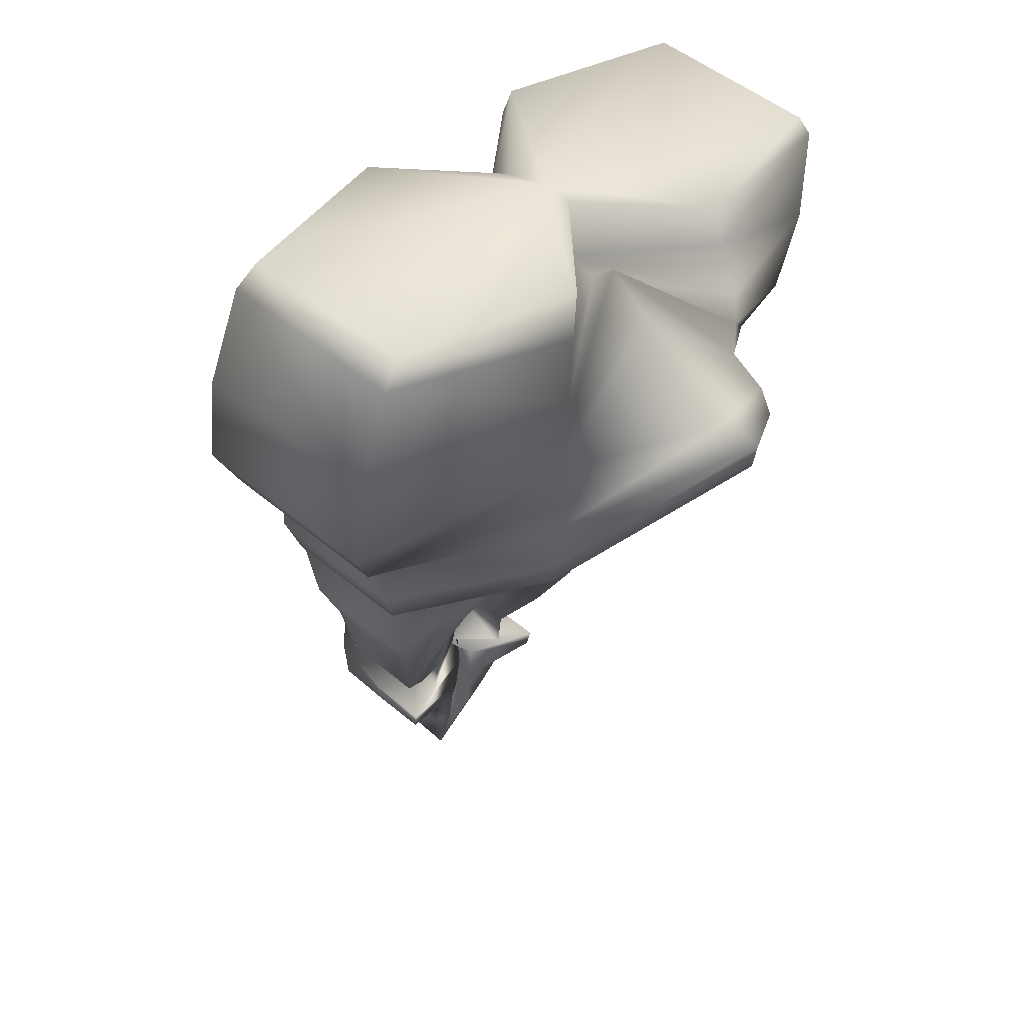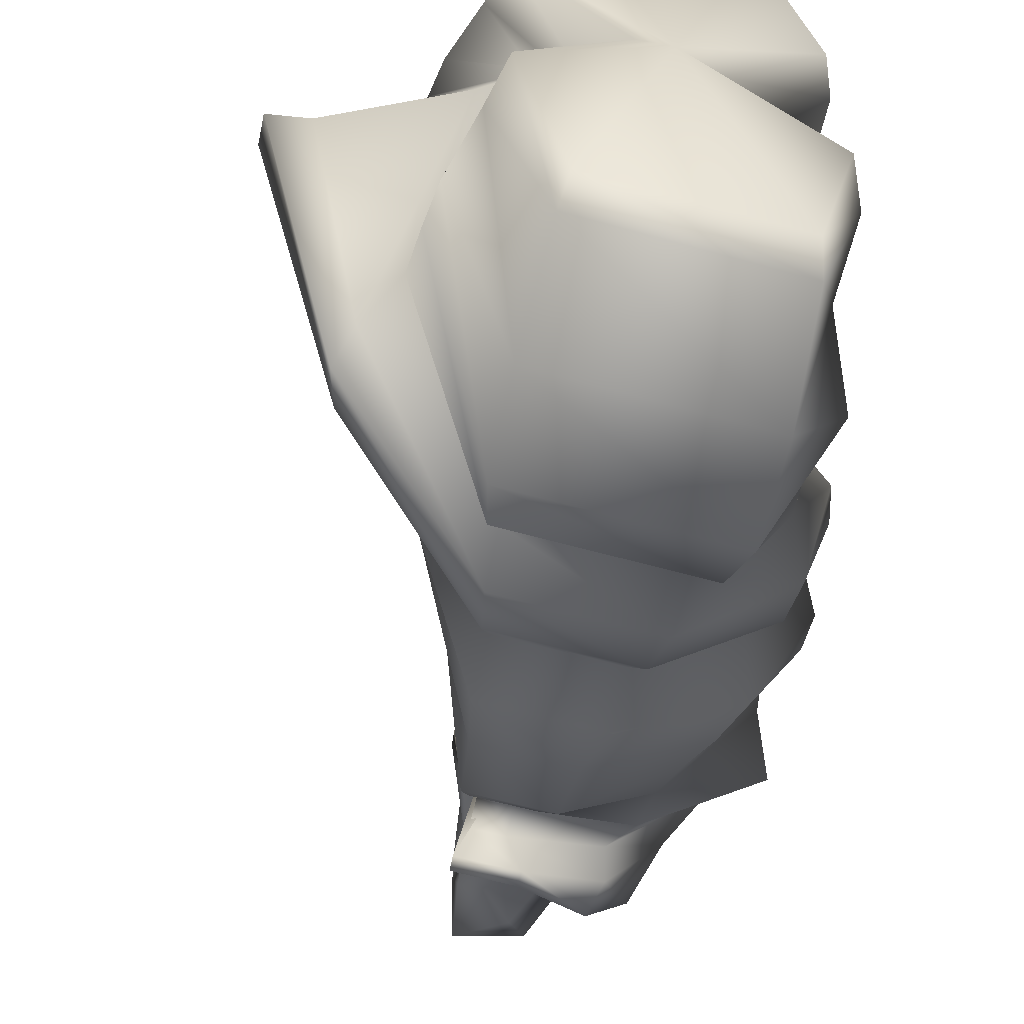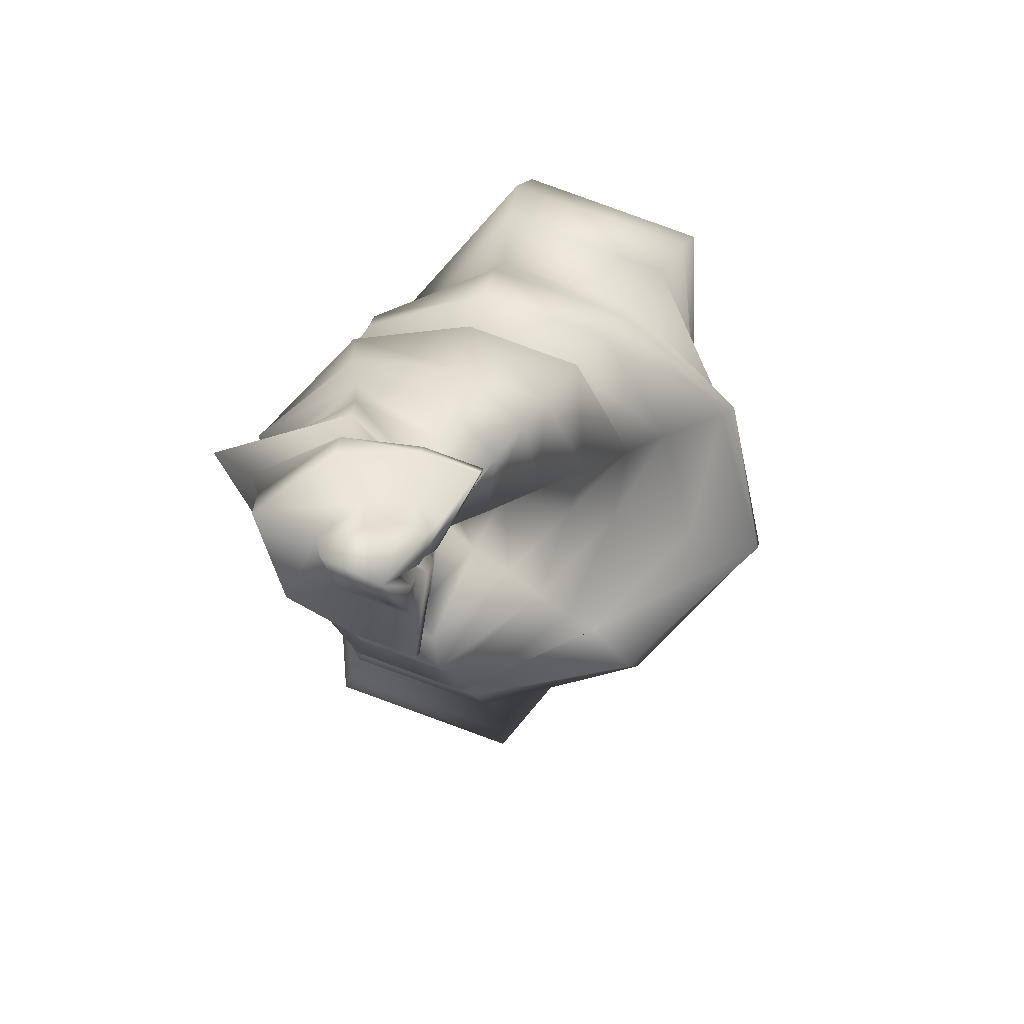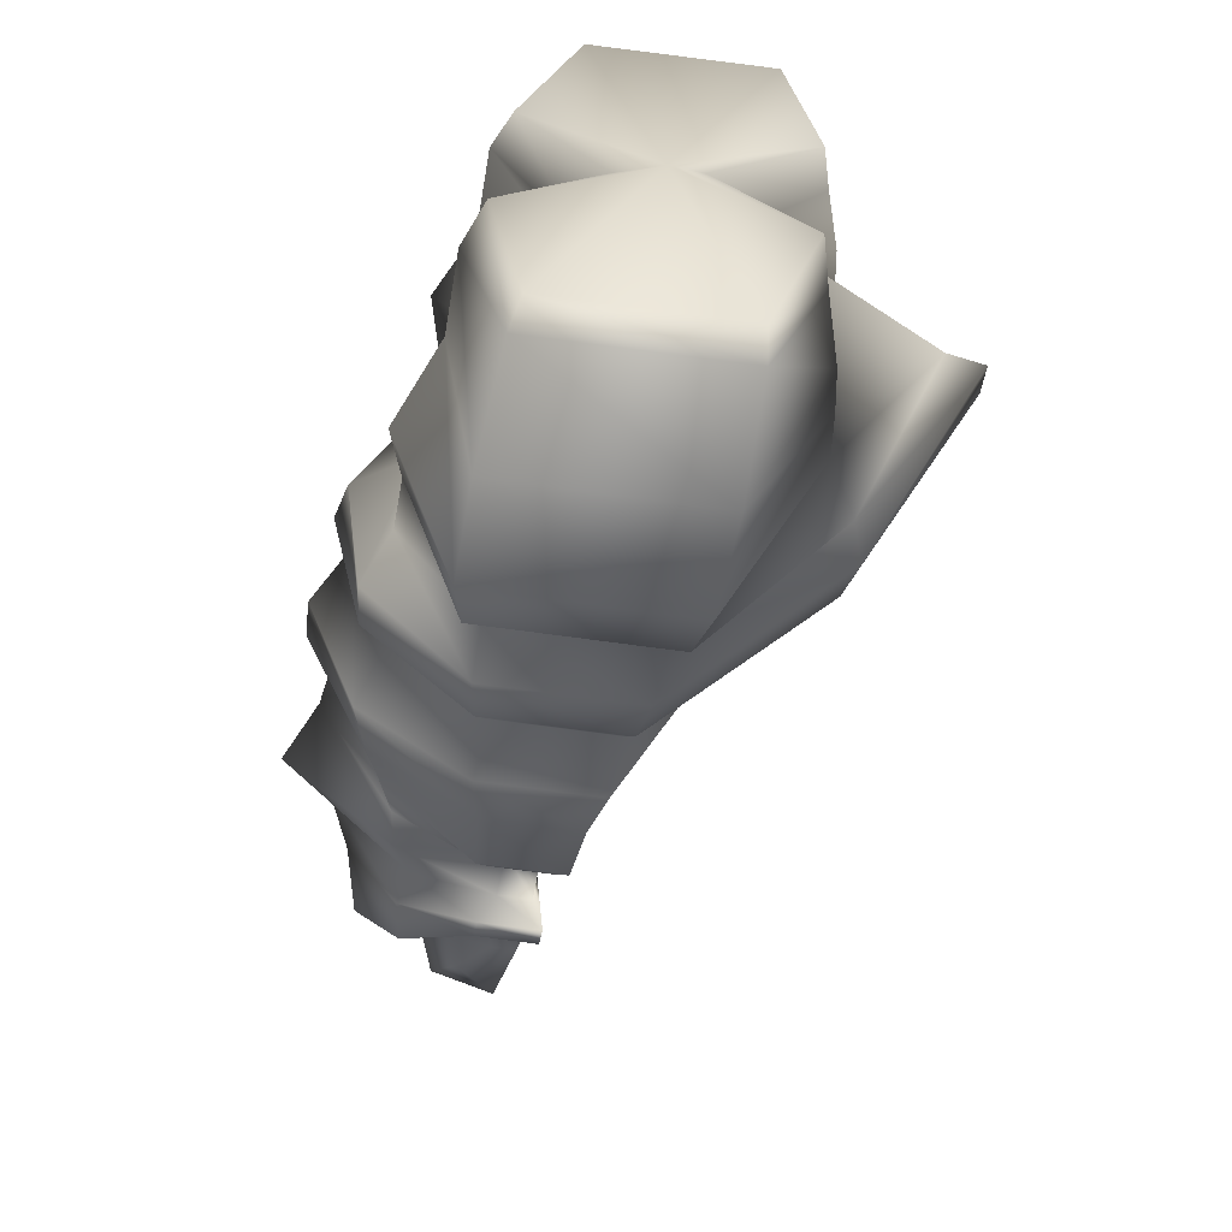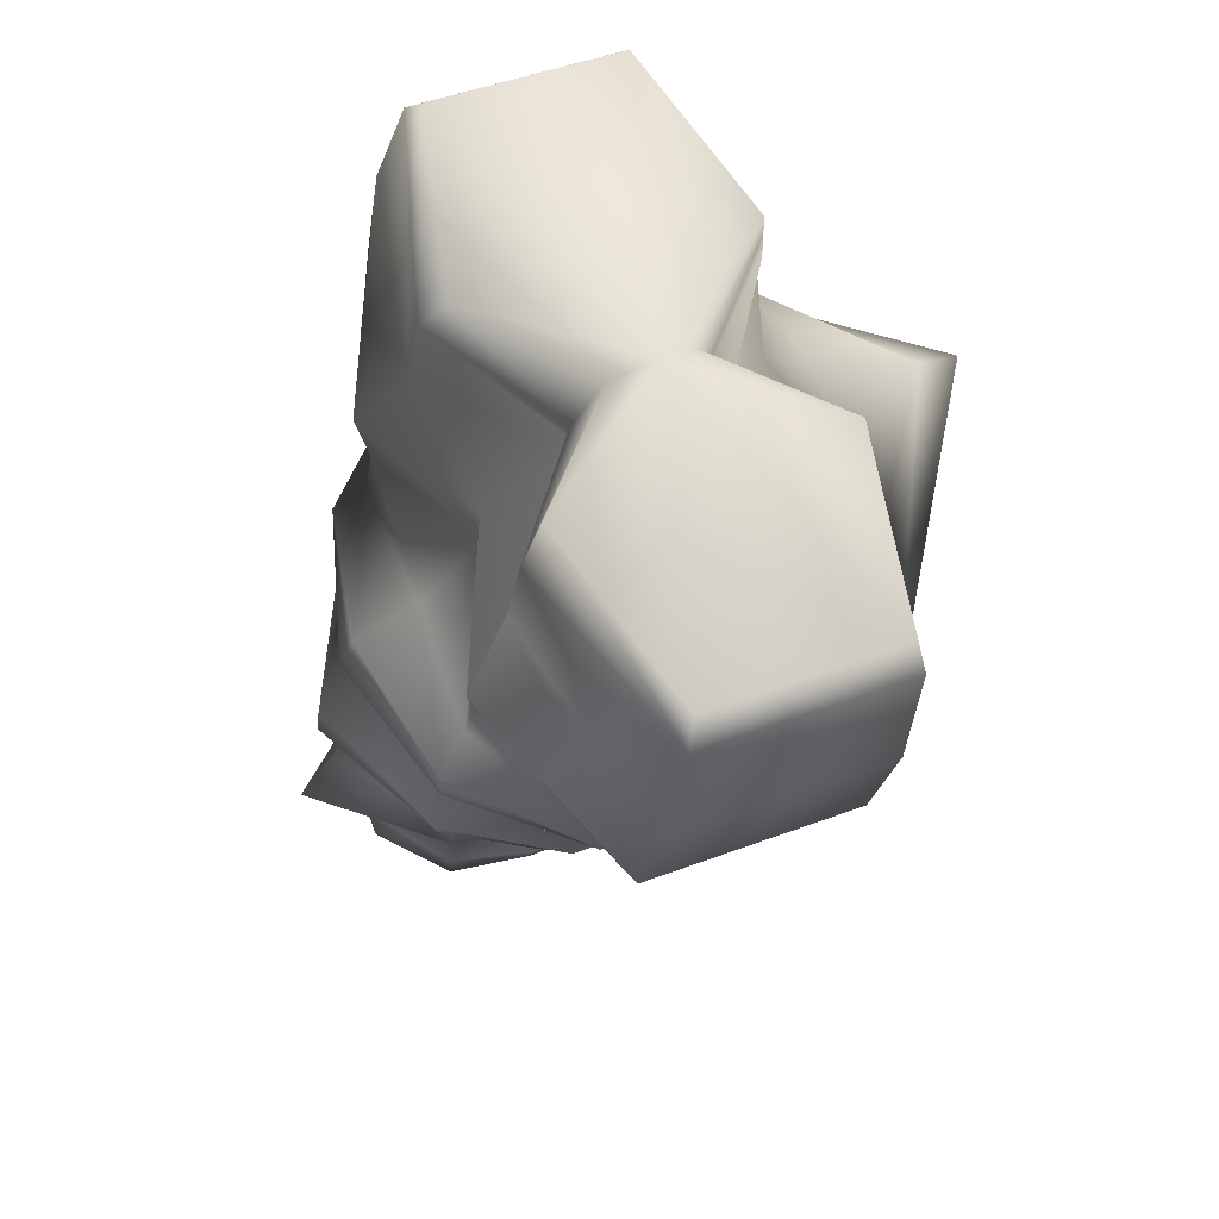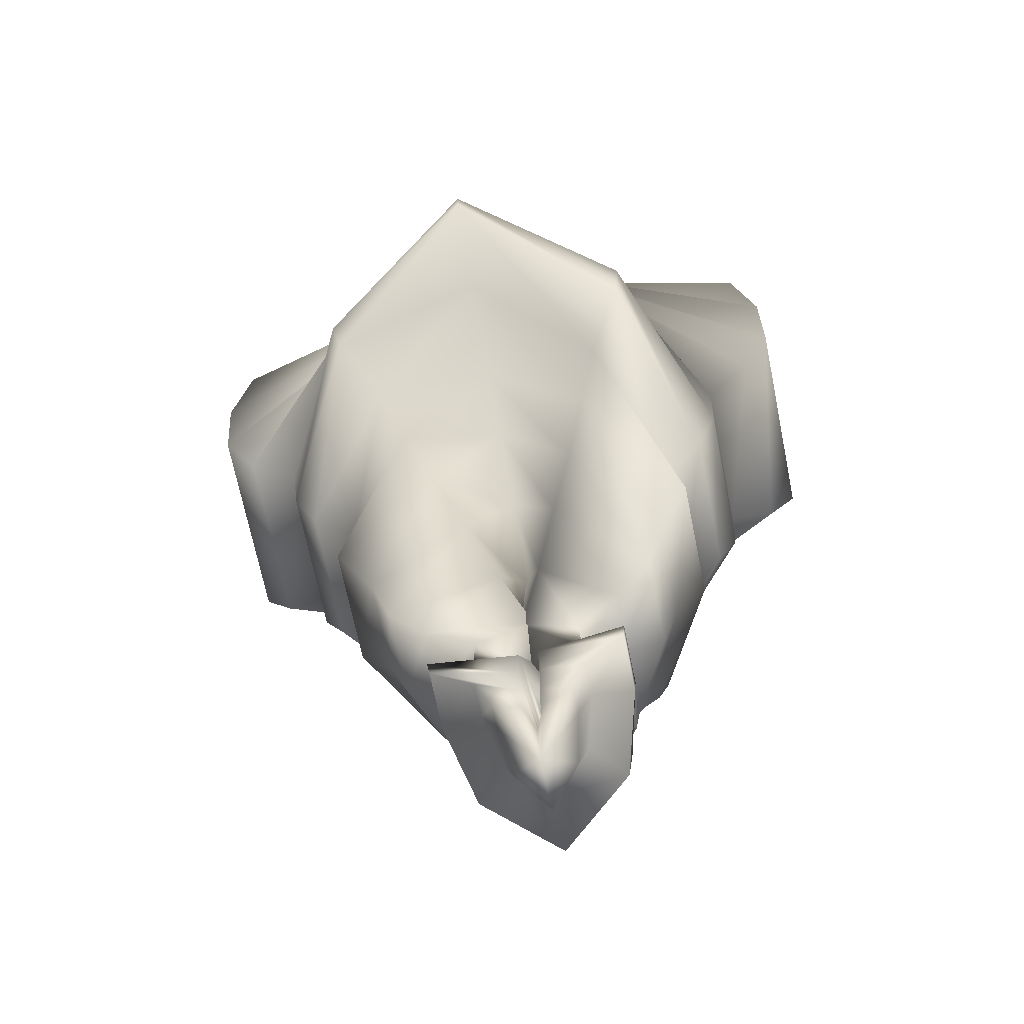
<metadata>
{"format":"obj","ext":"obj","renderer":"f3d","projection":"perspective","resolution":1024,"background":"white","views":[{"elev":39.6,"azim":43.5,"up":"+Y"},{"elev":-59.9,"azim":157.5,"up":"+Z"},{"elev":-76.3,"azim":-18.5,"up":"+Y"},{"elev":30.2,"azim":4.4,"up":"+Y"},{"elev":65.4,"azim":-21.3,"up":"+Y"},{"elev":-75.5,"azim":102.0,"up":"+Y"}]}
</metadata>
<code>
v -0.08486 0.05829 0.01417
v -0.0994 0.05986 -3.8e-05
v -0.104 0.06079 0
v -0.08411 0.05194 0.01558
v -0.09903 0.05102 -5.5e-05
v -0.09063 0.05891 0.04163
v -0.09047 0.05515 0.04428
v -0.08508 0.05832 -0.01448
v -0.08435 0.05196 -0.01593
v -0.117 0.06175 0.04185
v -0.1239 0.06178 0.01496
v -0.1107 0.05963 5.1e-05
v -0.1241 0.0618 -0.01464
v -0.1176 0.06182 -0.04163
v -0.09127 0.05898 -0.04185
v -0.08272 0.04292 0.01781
v -0.09455 0.04924 -9.4e-05
v -0.09265 0.03894 0.04694
v -0.083 0.04295 -0.0182
v -0.1185 0.05816 0.04451
v -0.1223 0.04214 0.04718
v -0.09115 0.05522 -0.04451
v -0.09337 0.03902 -0.04718
v -0.1273 0.0563 0.01671
v -0.1151 0.05218 7.5e-05
v -0.1276 0.05633 -0.01635
v -0.1192 0.05824 -0.04428
v -0.08275 0.03744 0.01854
v -0.09088 0.05245 -0.000118
v -0.09552 0.02468 0.04638
v -0.08304 0.03747 -0.01894
v -0.1249 0.02785 0.04662
v -0.09624 0.02476 -0.04662
v -0.1293 0.0449 0.01658
v -0.136 0.03424 0.02008
v -0.1231 0.04222 -0.04694
v -0.1256 0.02792 -0.04638
v -0.1133 0.0452 5e-05
v -0.1295 0.04493 -0.01623
v -0.08307 0.03164 0.01909
v -0.0851 0.0475 -0.000171
v -0.09838 0.01764 0.04177
v -0.08337 0.03167 -0.01951
v -0.1248 0.02048 0.04199
v -0.09902 0.01771 -0.04199
v -0.1349 0.02662 0.0182
v -0.1254 0.02055 -0.04177
v -0.1268 0.03844 0.000148
v -0.1268 0.03079 0.000137
v -0.1363 0.03427 -0.01965
v -0.1352 0.02665 -0.01781
v -0.07989 0.02524 0.02226
v -0.06926 0.03714 -0.000314
v -0.1012 0.01448 0.03506
v -0.08023 0.02527 -0.02275
v -0.1234 0.01687 0.03525
v -0.1017 0.01454 -0.03525
v -0.1363 0.01941 0.0182
v -0.1239 0.01693 -0.03506
v -0.1357 0.02051 0.000192
v -0.1365 0.01944 -0.01781
v -0.07886 0.02001 0.02372
v -0.06387 0.03555 -0.000359
v -0.1031 0.005458 0.03437
v -0.07923 0.02005 -0.02424
v -0.1249 0.007801 0.03454
v -0.1037 0.005516 -0.03454
v -0.1407 0.01253 0.02052
v -0.1254 0.007857 -0.03437
v -0.145 0.01603 0.000261
v -0.141 0.01257 -0.02008
v -0.08118 0.01492 0.02273
v -0.06459 0.03174 -0.000359
v -0.1054 -0.001072 0.03115
v -0.08154 0.01496 -0.02323
v -0.1251 0.00105 0.03131
v -0.1059 -0.001021 -0.03131
v -0.1409 0.006573 0.01986
v -0.1256 0.001101 -0.03115
v -0.1471 0.01106 0.00027
v -0.1412 0.006605 -0.01944
v -0.08946 0.0104 0.01738
v -0.07771 0.02637 -0.000262
v -0.1081 -0.004825 0.02529
v -0.08973 0.01043 -0.01777
v -0.1241 -0.003103 0.02542
v -0.1085 -0.004782 -0.02542
v -0.138 0.002295 0.01711
v -0.1244 -0.003061 -0.02529
v -0.1448 0.006923 0.000246
v -0.1383 0.002323 -0.01674
v -0.09534 0.002168 0.01426
v -0.09208 0.01826 -0.00016
v -0.1089 -0.01281 0.02738
v -0.09556 0.002193 -0.01457
v -0.1262 -0.01095 0.02752
v -0.1093 -0.01277 -0.02752
v -0.1424 -0.005958 0.01921
v -0.1266 -0.0109 -0.02738
v -0.1513 -0.001755 0.000284
v -0.1427 -0.005925 -0.01879
v -0.1018 -0.005786 0.01066
v -0.1003 0.01121 -0.000105
v -0.1123 -0.02182 0.02221
v -0.102 -0.005769 -0.01089
v -0.1263 -0.02031 0.02233
v -0.1126 -0.02178 -0.02233
v -0.1415 -0.01341 0.01746
v -0.1267 -0.02027 -0.02221
v -0.1519 -0.00703 0.000281
v -0.1417 -0.01339 -0.01708
v -0.1084 -0.01236 0.006807
v -0.1114 0.00693 -2.2e-05
v -0.1148 -0.03063 0.01956
v -0.1085 -0.01235 -0.006957
v -0.1272 -0.0293 0.01966
v -0.1151 -0.0306 -0.01966
v -0.14 -0.02007 0.0154
v -0.1275 -0.02927 -0.01956
v -0.1486 -0.01128 0.000248
v -0.1402 -0.02004 -0.01507
v -0.1152 -0.02028 0.002954
v -0.1212 -0.005147 3.8e-05
v -0.1174 -0.03454 0.01411
v -0.1153 -0.02027 -0.003019
v -0.1263 -0.03358 0.01418
v -0.1176 -0.03452 -0.01418
v -0.1391 -0.02557 0.01396
v -0.1265 -0.03356 -0.01411
v -0.1507 -0.01769 0.000254
v -0.1393 -0.02555 -0.01366
v -0.1218 -0.02585 -0.000985
v -0.1295 -0.01449 9e-05
v -0.1199 -0.03657 0.007543
v -0.1217 -0.02585 0.001006
v -0.1247 -0.03606 0.007583
v -0.12 -0.03656 -0.007583
v -0.1391 -0.03169 0.01313
v -0.1248 -0.03605 -0.007543
v -0.1565 -0.02701 0.000287
v -0.1393 -0.03167 -0.01284
v -0.1249 -0.03827 -0.001584
v -0.1354 -0.03246 0.00011
v -0.1211 -0.04337 0.007962
v -0.1249 -0.03827 0.001619
v -0.1261 -0.04283 0.008004
v -0.1212 -0.04336 -0.008004
v -0.1374 -0.03765 0.01103
v -0.1262 -0.04281 -0.007962
v -0.1501 -0.03232 0.000227
v -0.1376 -0.03763 -0.01079
v -0.1214 -0.0411 0.00137
v -0.1328 -0.03735 8.2e-05
v -0.1191 -0.04387 0.01425
v -0.1214 -0.0411 -0.0014
v -0.1281 -0.0429 0.01432
v -0.1193 -0.04385 -0.01432
v -0.1394 -0.04219 0.01186
v -0.1283 -0.04288 -0.01425
v -0.148 -0.04176 0.000198
v -0.1396 -0.04217 -0.0116
v -0.122 -0.04695 0.001712
v -0.1331 -0.04655 7e-05
v -0.1197 -0.04641 0.01397
v -0.122 -0.04694 -0.00175
v -0.1285 -0.04546 0.01404
v -0.1199 -0.04639 -0.01404
v -0.1395 -0.04881 0.01103
v -0.1287 -0.04544 -0.01397
v -0.1476 -0.05248 0.000178
v -0.1397 -0.04879 -0.01079
v -0.1235 -0.0509 0.001156
v -0.1299 -0.05309 3.5e-05
v -0.122 -0.04818 0.007962
v -0.1235 -0.05089 -0.001182
v -0.127 -0.04763 0.008004
v -0.1221 -0.04816 -0.008004
v -0.1335 -0.05112 0.006213
v -0.1271 -0.04762 -0.007962
v -0.1383 -0.05479 0.0001
v -0.1336 -0.05111 -0.006079
v -0.1239 -0.05612 0.001584
v -0.127 -0.05801 4e-06
v -0.1238 -0.05389 0.005727
v -0.1239 -0.05611 -0.001619
v -0.1274 -0.0535 0.005757
v -0.1239 -0.05388 -0.005757
v -0.1328 -0.05805 0.004682
v -0.1275 -0.05349 -0.005727
v -0.137 -0.06271 7.7e-05
v -0.1328 -0.05804 -0.00458
v -0.128 -0.06641 0
f 1 2 3
f 1 4 5 2
f 6 1 3
f 6 7 4 1
f 2 8 3
f 2 5 9 8
f 10 6 3
f 11 10 3
f 12 11 3
f 13 12 3
f 14 13 3
f 15 14 3
f 8 15 3
f 4 16 17 5
f 7 18 16 4
f 5 17 19 9
f 10 20 7 6
f 20 21 18 7
f 8 9 22 15
f 9 19 23 22
f 11 24 20 10
f 12 25 24 11
f 13 26 25 12
f 14 27 26 13
f 15 22 27 14
f 16 28 29 17
f 18 30 28 16
f 17 29 31 19
f 21 32 30 18
f 19 31 33 23
f 24 34 21 20
f 34 35 32 21
f 22 23 36 27
f 23 33 37 36
f 25 38 34 24
f 26 39 38 25
f 27 36 39 26
f 28 40 41 29
f 30 42 40 28
f 29 41 43 31
f 32 44 42 30
f 31 43 45 33
f 35 46 44 32
f 33 45 47 37
f 38 48 35 34
f 48 49 46 35
f 36 37 50 39
f 37 47 51 50
f 39 50 48 38
f 40 52 53 41
f 42 54 52 40
f 41 53 55 43
f 44 56 54 42
f 43 55 57 45
f 46 58 56 44
f 45 57 59 47
f 49 60 58 46
f 47 59 61 51
f 50 51 49 48
f 51 61 60 49
f 52 62 63 53
f 54 64 62 52
f 53 63 65 55
f 56 66 64 54
f 55 65 67 57
f 58 68 66 56
f 57 67 69 59
f 60 70 68 58
f 59 69 71 61
f 61 71 70 60
f 62 72 73 63
f 64 74 72 62
f 63 73 75 65
f 66 76 74 64
f 65 75 77 67
f 68 78 76 66
f 67 77 79 69
f 70 80 78 68
f 69 79 81 71
f 71 81 80 70
f 72 82 83 73
f 74 84 82 72
f 73 83 85 75
f 76 86 84 74
f 75 85 87 77
f 78 88 86 76
f 77 87 89 79
f 80 90 88 78
f 79 89 91 81
f 81 91 90 80
f 82 92 93 83
f 84 94 92 82
f 83 93 95 85
f 86 96 94 84
f 85 95 97 87
f 88 98 96 86
f 87 97 99 89
f 90 100 98 88
f 89 99 101 91
f 91 101 100 90
f 92 102 103 93
f 94 104 102 92
f 93 103 105 95
f 96 106 104 94
f 95 105 107 97
f 98 108 106 96
f 97 107 109 99
f 100 110 108 98
f 99 109 111 101
f 101 111 110 100
f 102 112 113 103
f 104 114 112 102
f 103 113 115 105
f 106 116 114 104
f 105 115 117 107
f 108 118 116 106
f 107 117 119 109
f 110 120 118 108
f 109 119 121 111
f 111 121 120 110
f 112 122 123 113
f 114 124 122 112
f 113 123 125 115
f 116 126 124 114
f 115 125 127 117
f 118 128 126 116
f 117 127 129 119
f 120 130 128 118
f 119 129 131 121
f 121 131 130 120
f 122 132 133 123
f 124 134 132 122
f 123 133 135 125
f 126 136 134 124
f 125 135 137 127
f 128 138 136 126
f 127 137 139 129
f 130 140 138 128
f 129 139 141 131
f 131 141 140 130
f 132 142 143 133
f 134 144 142 132
f 133 143 145 135
f 136 146 144 134
f 135 145 147 137
f 138 148 146 136
f 137 147 149 139
f 140 150 148 138
f 139 149 151 141
f 141 151 150 140
f 142 152 153 143
f 144 154 152 142
f 143 153 155 145
f 146 156 154 144
f 145 155 157 147
f 148 158 156 146
f 147 157 159 149
f 150 160 158 148
f 149 159 161 151
f 151 161 160 150
f 152 162 163 153
f 154 164 162 152
f 153 163 165 155
f 156 166 164 154
f 155 165 167 157
f 158 168 166 156
f 157 167 169 159
f 160 170 168 158
f 159 169 171 161
f 161 171 170 160
f 162 172 173 163
f 164 174 172 162
f 163 173 175 165
f 166 176 174 164
f 165 175 177 167
f 168 178 176 166
f 167 177 179 169
f 170 180 178 168
f 169 179 181 171
f 171 181 180 170
f 172 182 183 173
f 174 184 182 172
f 173 183 185 175
f 176 186 184 174
f 175 185 187 177
f 178 188 186 176
f 177 187 189 179
f 180 190 188 178
f 179 189 191 181
f 181 191 190 180
f 182 192 183
f 184 192 182
f 183 192 185
f 186 192 184
f 185 192 187
f 188 192 186
f 187 192 189
f 190 192 188
f 189 192 191
f 191 192 190

</code>
